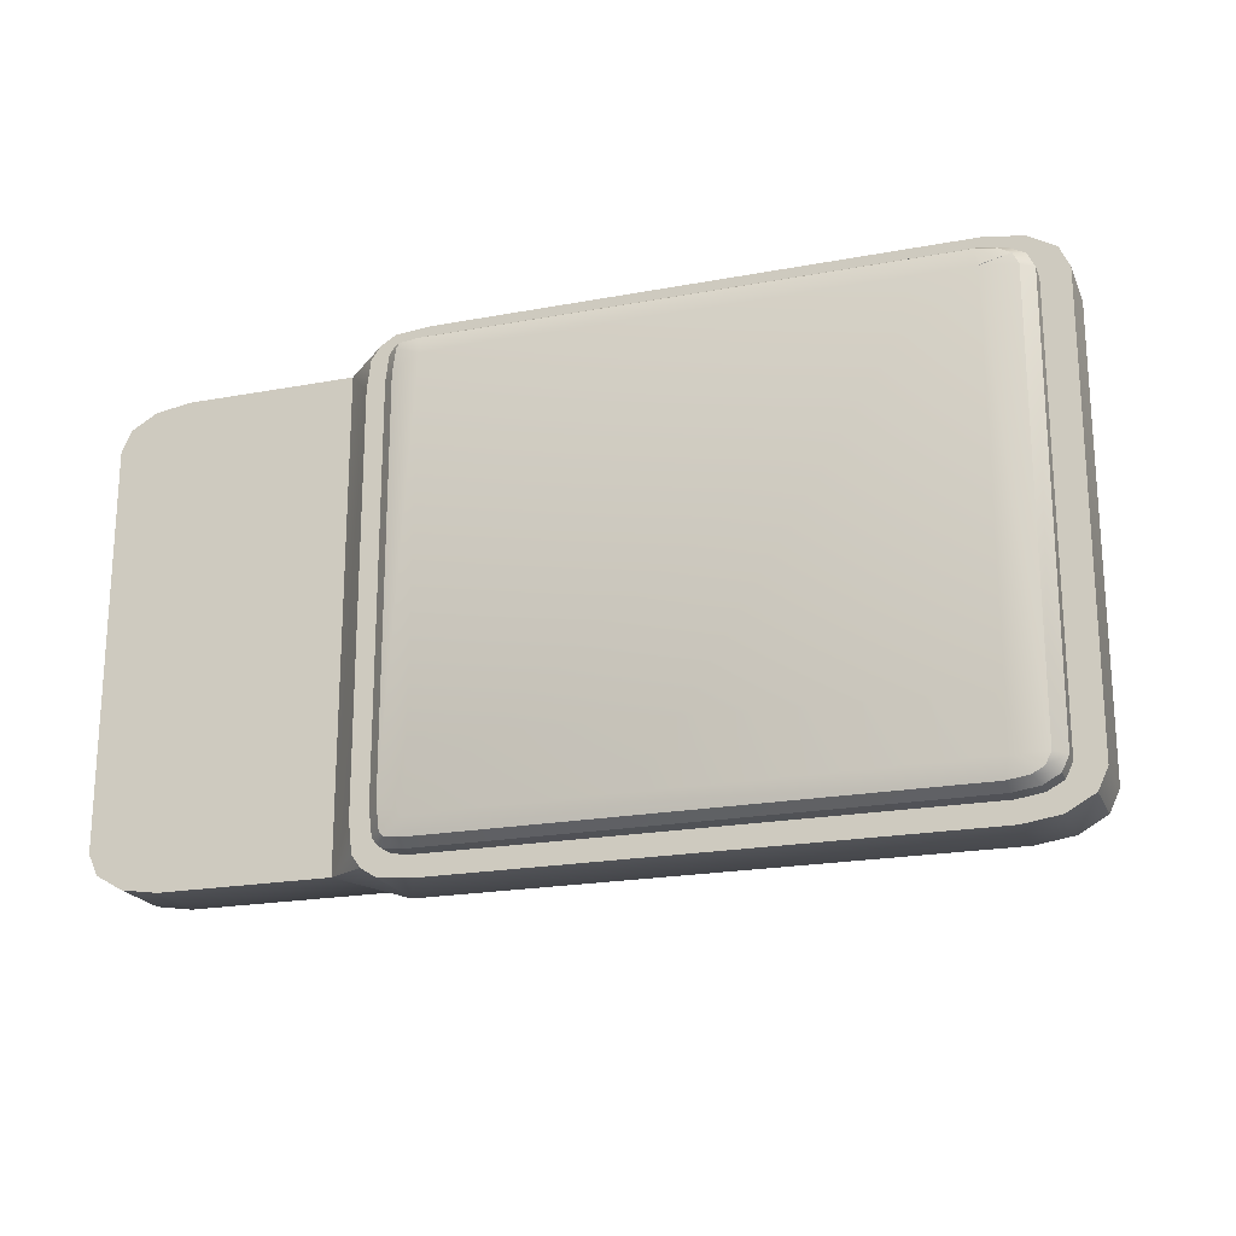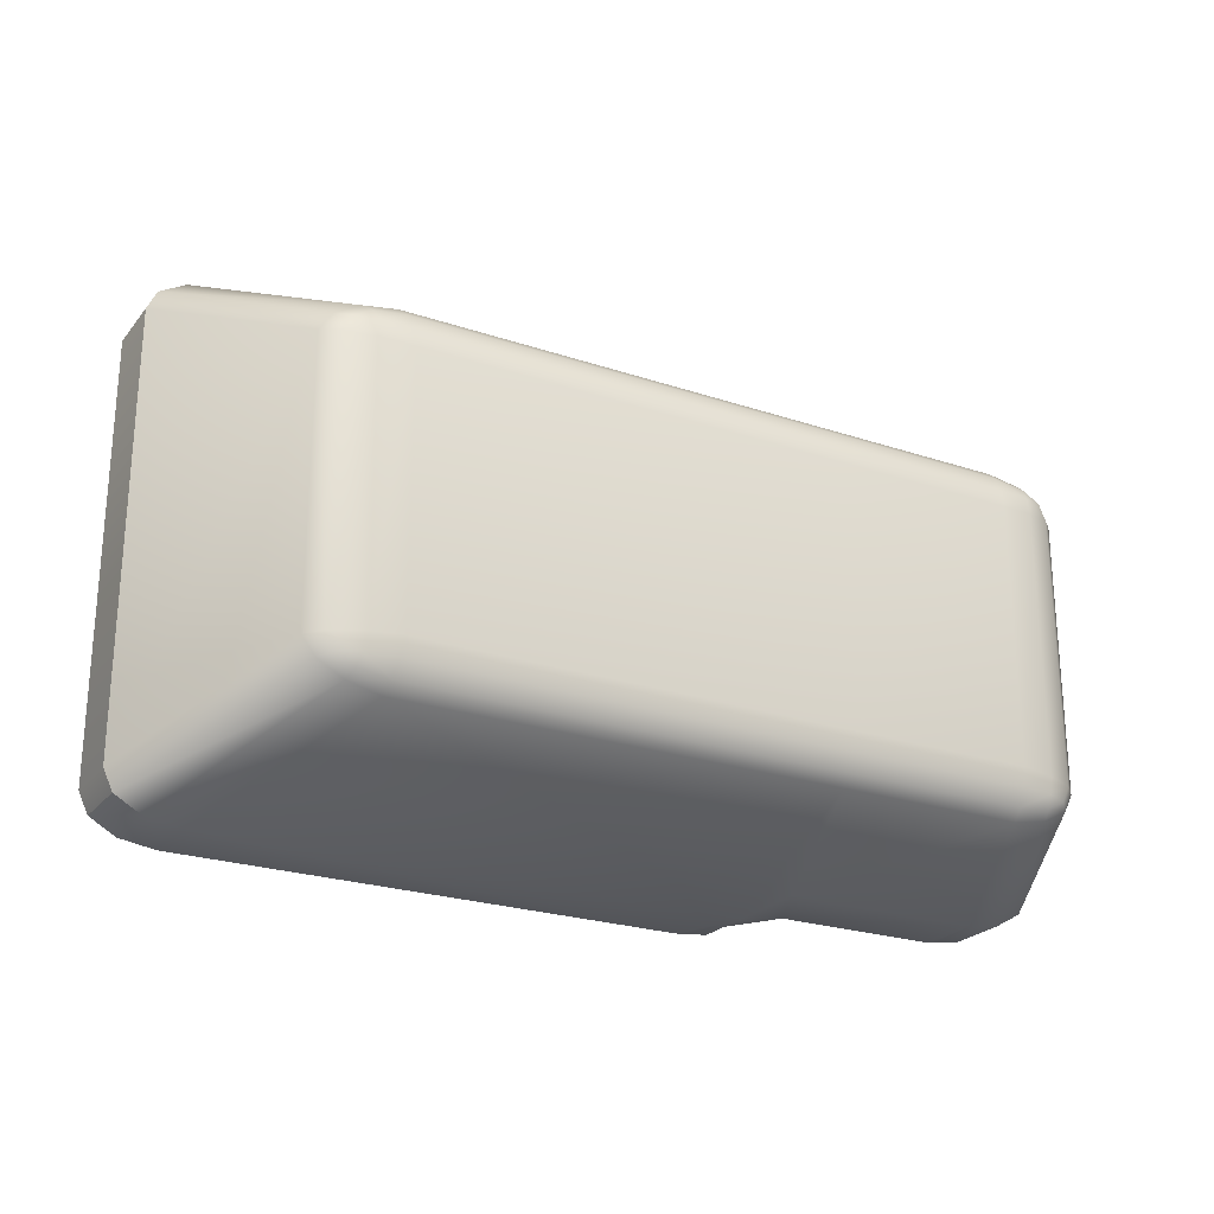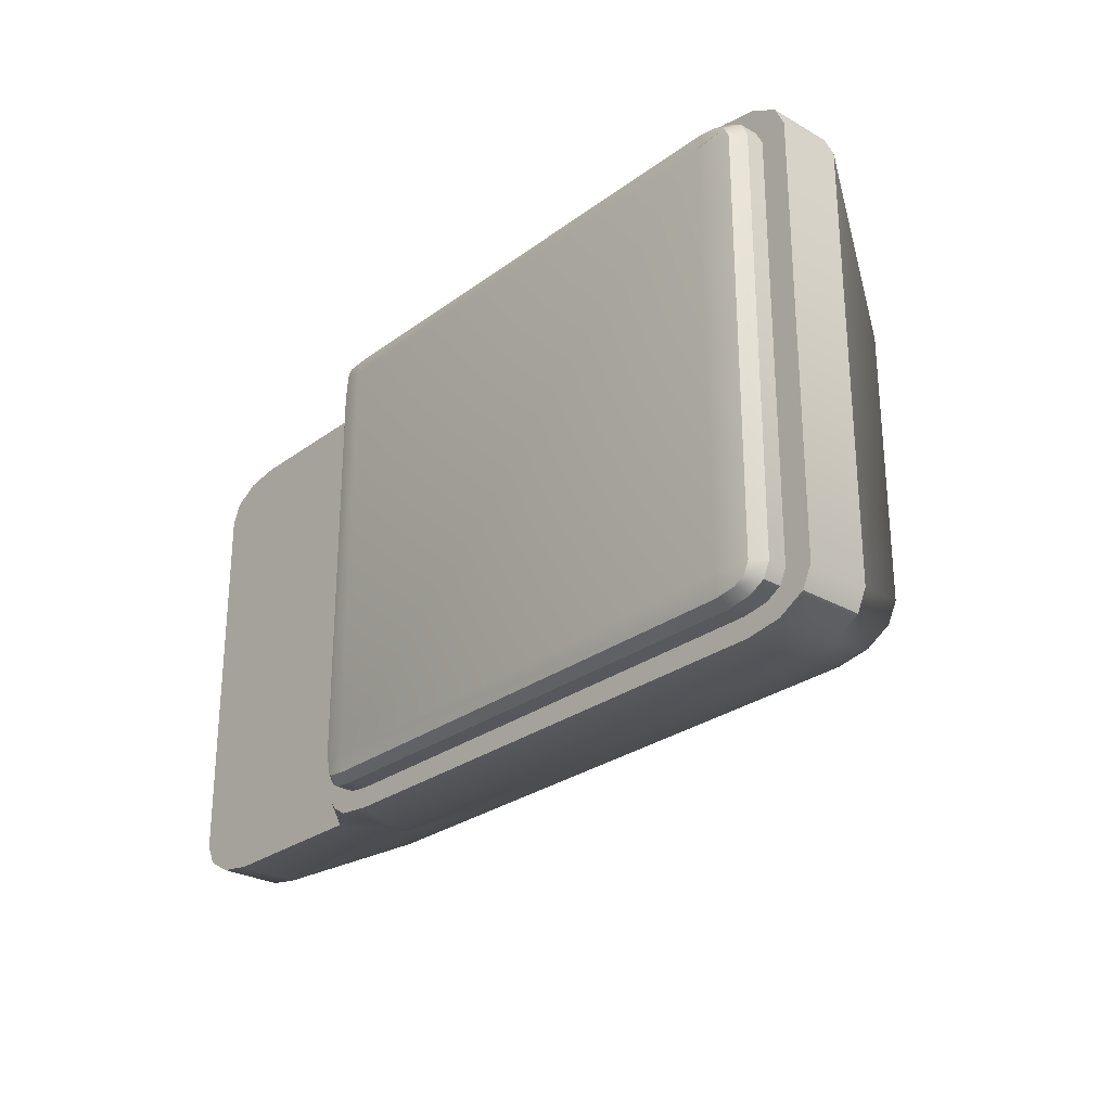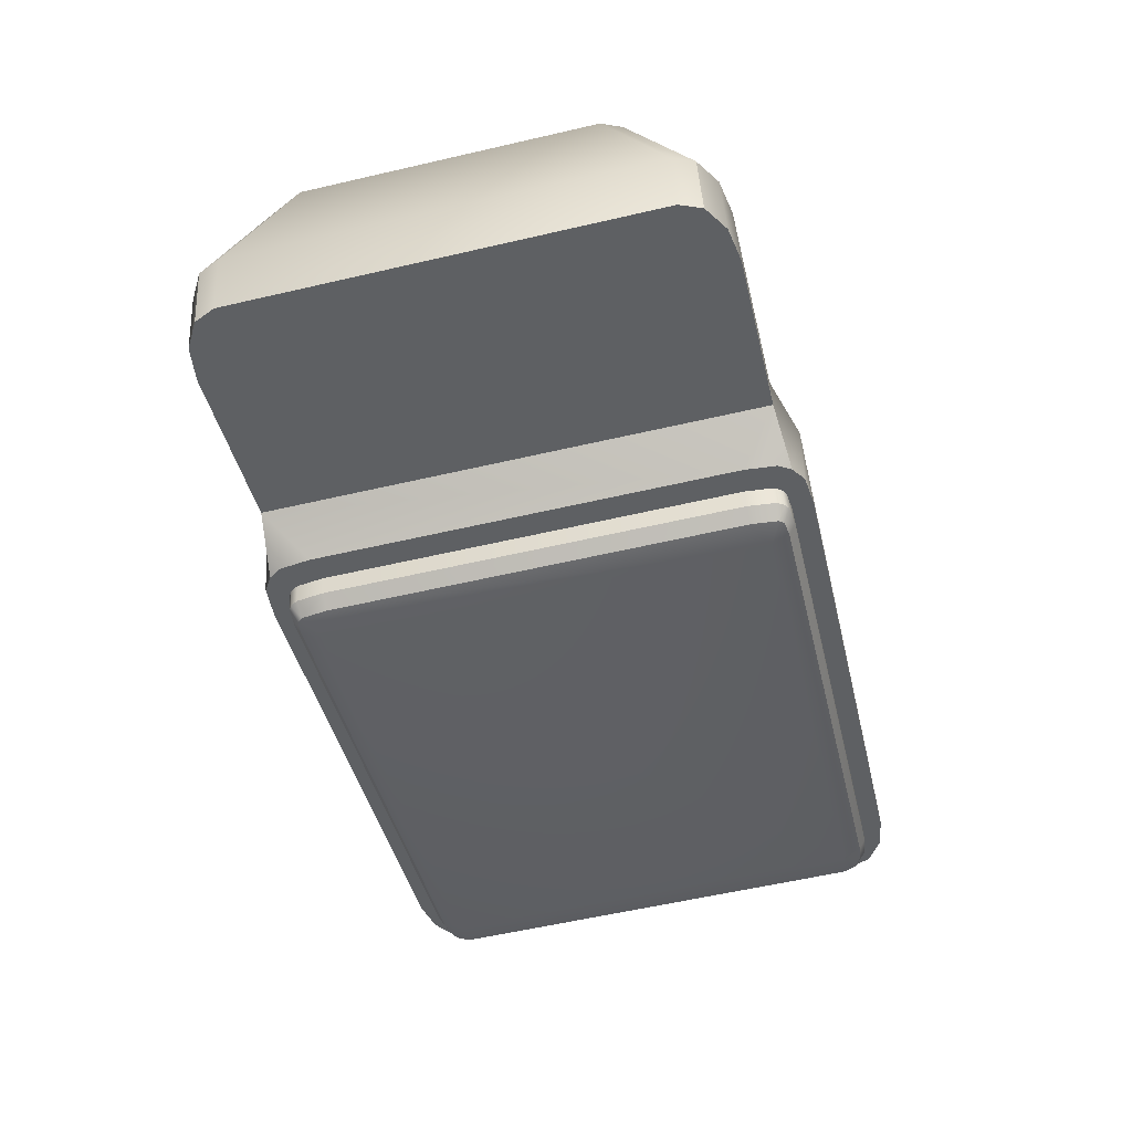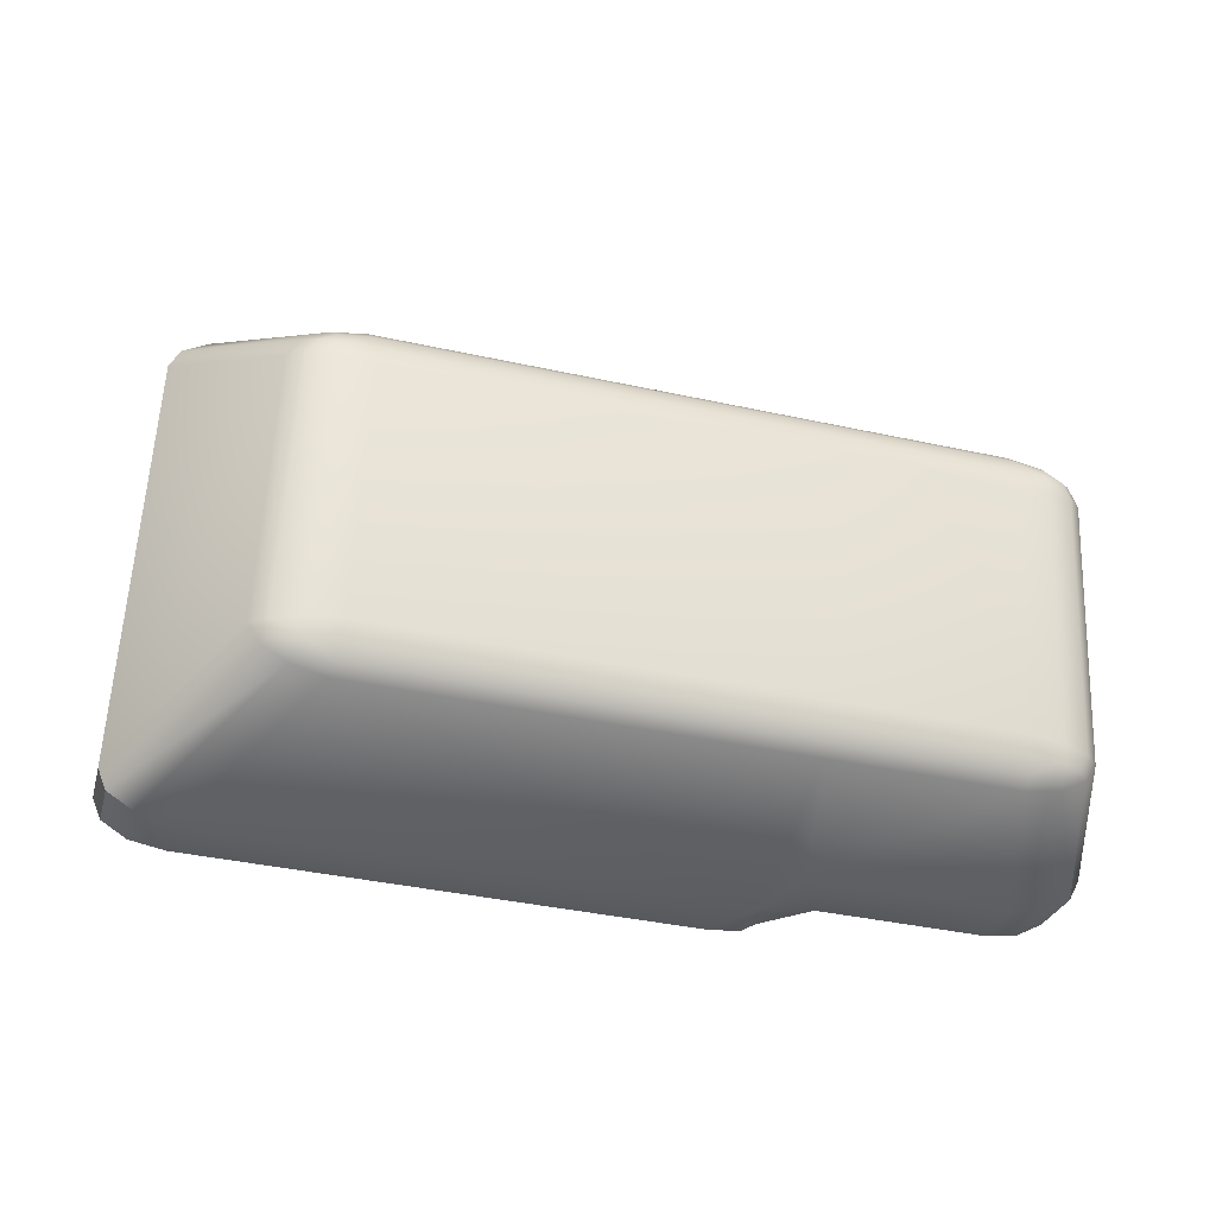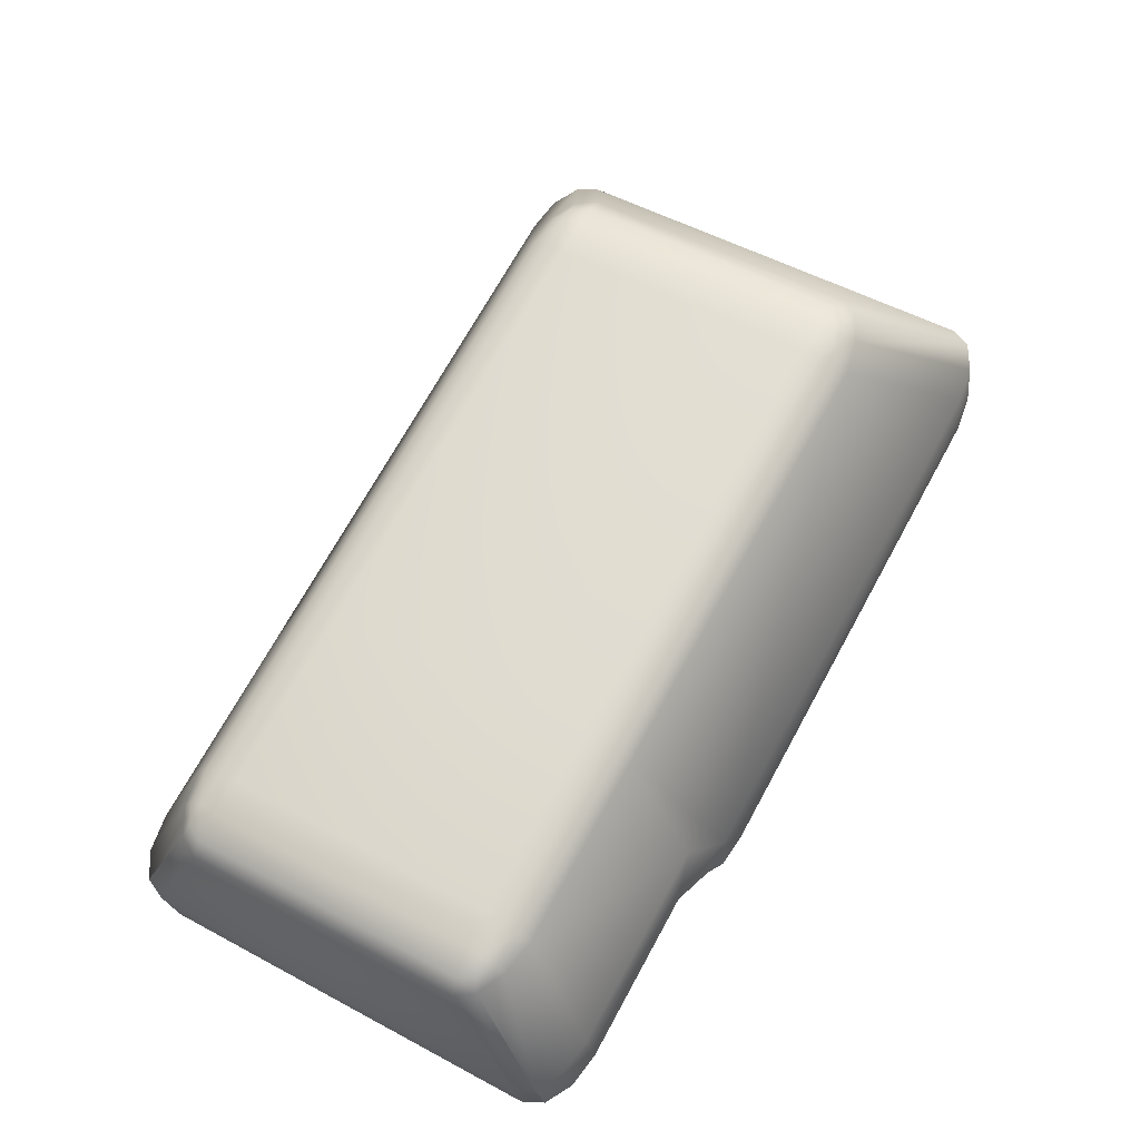
<metadata>
{"format":"obj","ext":"obj","renderer":"f3d","projection":"perspective","resolution":1024,"background":"white","views":[{"elev":-20.7,"azim":-146.3,"up":"+Y"},{"elev":-24.2,"azim":-14.1,"up":"+Y"},{"elev":-27.3,"azim":-116.5,"up":"+Y"},{"elev":-58.1,"azim":103.5,"up":"+Z"},{"elev":59.9,"azim":2.6,"up":"+Z"},{"elev":53.1,"azim":119.9,"up":"+Z"}]}
</metadata>
<code>
o SL_100_Cube.001
v -0.3012 -0 -0.0185
v -0.1285 -0.17 -0.02059
v -0.1285 0.17 -0.02059
v -0.0913 -0.1582 -0.04761
v -0.1005 -0.1582 -0.000945
v -0.0913 0.1582 -0.04761
v -0.1005 0.1582 -0.000945
v -0.47 -0.17 0.07093
v -0.5155 -0.1431 0.08314
v -0.4928 -0.1664 0.07703
v -0.5094 -0.1565 0.0815
v -0.5155 0.1431 0.08314
v -0.47 0.17 0.07093
v -0.5094 0.1565 0.0815
v -0.4928 0.1664 0.07703
v 0.06204 -0.131 -0.08877
v 0.01652 -0.1582 -0.07655
v 0.05594 -0.1446 -0.08714
v 0.03928 -0.1545 -0.08266
v 0.07309 -0.131 -0.04753
v 0.02758 -0.1582 -0.03532
v 0.06699 -0.1446 -0.0459
v 0.05033 -0.1545 -0.04143
v 0.01652 0.1582 -0.07655
v 0.06204 0.131 -0.08877
v 0.03928 0.1545 -0.08266
v 0.05594 0.1446 -0.08714
v 0.02758 0.1582 -0.03532
v 0.07309 0.131 -0.04753
v 0.05033 0.1545 -0.04143
v 0.06699 0.1446 -0.0459
v -0.4235 -0.0917 0.17
v -0.3772 -0.1182 0.1585
v -0.3683 -0.08754 0.1722
v -0.4152 -0.104 0.1697
v -0.4106 -0.09037 0.1749
v -0.4051 -0.1016 0.1739
v -0.3737 -0.1112 0.1655
v -0.3984 -0.1136 0.1656
v -0.3936 -0.1081 0.171
v -0.3906 -0.08886 0.1757
v -0.3705 -0.1 0.1704
v -0.3911 -0.1003 0.1742
v -0.3772 0.1182 0.1585
v -0.4235 0.0917 0.17
v -0.3683 0.08754 0.1722
v -0.3984 0.1136 0.1656
v -0.3737 0.1112 0.1655
v -0.3936 0.1081 0.171
v -0.4106 0.09037 0.1749
v -0.4152 0.104 0.1697
v -0.4051 0.1016 0.1739
v -0.3705 0.1 0.1704
v -0.3906 0.08886 0.1757
v -0.3911 0.1003 0.1742
v -0.09444 -0.1183 0.08279
v -0.09043 -0.08754 0.09774
v -0.09244 -0.1114 0.09026
v -0.09097 -0.1002 0.09574
v -0.09043 0.08754 0.09774
v -0.09444 0.1183 0.08279
v -0.09097 0.1002 0.09574
v -0.09244 0.1114 0.09026
v 0.02723 -0.08754 0.06622
v 0.02548 -0.1183 0.05069
v 0.07103 -0.09212 0.03624
v 0.02736 -0.1 0.06383
v 0.04854 -0.089 0.05781
v 0.04781 -0.1004 0.05637
v 0.0478 -0.114 0.04535
v 0.02672 -0.1112 0.05818
v 0.04759 -0.1083 0.05244
v 0.0644 -0.09066 0.04695
v 0.06425 -0.1045 0.04013
v 0.05935 -0.1018 0.04893
v 0.02723 0.08754 0.06622
v 0.07103 0.09212 0.03624
v 0.02548 0.1183 0.05069
v 0.04854 0.089 0.05781
v 0.02736 0.1 0.06383
v 0.04781 0.1004 0.05637
v 0.06425 0.1045 0.04013
v 0.0644 0.09066 0.04695
v 0.05935 0.1018 0.04893
v 0.02672 0.1112 0.05818
v 0.0478 0.114 0.04535
v 0.04759 0.1083 0.05244
v -0.1216 0.1535 -0.06663
v -0.127 0.1616 -0.06518
v -0.5038 -0.1664 0.03579
v -0.481 -0.17 0.02968
v -0.5205 -0.1565 0.04026
v -0.5266 -0.1431 0.0419
v -0.481 0.17 0.02968
v -0.5038 0.1664 0.03579
v -0.5205 0.1565 0.04026
v -0.5266 0.1431 0.0419
v -0.1365 0.1678 -0.06263
v -0.1581 -0.17 -0.05685
v -0.127 -0.1616 -0.06518
v -0.1216 -0.1535 -0.06663
v -0.1193 0.1339 -0.06725
v -0.1581 0.17 -0.05685
v -0.1365 -0.1678 -0.06263
v -0.1193 -0.1339 -0.06725
f 99 104 2
f 2 4 5
f 9 97 93
f 3 6 89
f 4 21 5
f 29 16 25
f 6 28 24
f 98 103 3
f 8 90 91
f 10 92 90
f 11 93 92
f 13 95 15
f 15 96 14
f 14 97 12
f 29 27 31
f 31 26 30
f 30 24 28
f 17 23 21
f 19 22 23
f 18 20 22
f 3 89 98
f 13 3 103
f 103 94 13
f 6 7 28
f 29 20 16
f 4 17 21
f 3 7 6
f 9 12 97
f 2 100 4
f 8 91 99
f 2 8 99
f 104 100 2
f 8 10 90
f 10 11 92
f 11 9 93
f 13 94 95
f 15 95 96
f 14 96 97
f 29 25 27
f 31 27 26
f 30 26 24
f 17 19 23
f 19 18 22
f 18 16 20
f 4 105 102
f 18 19 17
f 1 89 88
f 1 91 90
f 1 90 92
f 1 92 93
f 1 95 94
f 1 96 95
f 1 97 96
f 1 93 97
f 1 98 89
f 1 99 91
f 1 101 100
f 1 88 102
f 1 94 103
f 1 103 98
f 1 100 104
f 1 104 99
f 1 105 101
f 1 102 105
f 25 16 6
f 25 24 27
f 24 26 27
f 6 24 25
f 17 16 18
f 4 6 16
f 17 4 16
f 88 6 102
f 6 4 102
f 89 6 88
f 4 101 105
f 4 100 101
f 3 44 61
f 9 45 12
f 46 57 60
f 7 78 28
f 29 66 20
f 57 76 60
f 2 5 56
f 7 3 61
f 2 33 8
f 5 65 56
f 35 36 32
f 35 40 37
f 38 39 33
f 38 43 40
f 41 42 34
f 36 43 41
f 37 40 43
f 47 48 44
f 51 49 47
f 50 51 45
f 50 55 52
f 53 54 46
f 48 55 53
f 49 52 55
f 67 68 64
f 71 69 67
f 70 71 65
f 74 72 70
f 73 74 66
f 73 69 75
f 69 72 75
f 79 80 76
f 83 81 79
f 82 83 77
f 82 87 84
f 85 86 78
f 85 81 87
f 81 84 87
f 12 51 14
f 14 47 15
f 47 13 15
f 46 41 34
f 54 36 41
f 36 45 32
f 46 62 53
f 53 63 48
f 48 61 44
f 34 59 57
f 42 58 59
f 38 56 58
f 64 79 76
f 68 83 79
f 73 77 83
f 29 82 77
f 31 86 82
f 30 78 86
f 61 85 78
f 63 80 85
f 62 76 80
f 20 74 22
f 22 70 23
f 23 65 21
f 8 39 10
f 39 11 10
f 35 9 11
f 56 71 58
f 58 67 59
f 59 64 57
f 82 84 83
f 83 84 81
f 79 81 80
f 73 68 69
f 73 75 74
f 74 75 72
f 70 72 71
f 71 72 69
f 67 69 68
f 48 49 55
f 53 55 54
f 50 54 55
f 50 52 51
f 51 52 49
f 47 49 48
f 36 37 43
f 41 43 42
f 38 42 43
f 38 40 39
f 35 39 40
f 35 37 36
f 5 21 65
f 2 56 33
f 57 64 76
f 29 77 66
f 7 61 78
f 46 34 57
f 9 32 45
f 3 13 44
f 82 86 87
f 85 87 86
f 85 80 81
f 12 45 51
f 14 51 47
f 47 44 13
f 46 54 41
f 54 50 36
f 36 50 45
f 46 60 62
f 53 62 63
f 48 63 61
f 34 42 59
f 42 38 58
f 38 33 56
f 64 68 79
f 68 73 83
f 73 66 77
f 29 31 82
f 31 30 86
f 30 28 78
f 61 63 85
f 63 62 80
f 62 60 76
f 20 66 74
f 22 74 70
f 23 70 65
f 8 33 39
f 39 35 11
f 35 32 9
f 56 65 71
f 58 71 67
f 59 67 64
o Glas_Cube.002
v -0.1418 -0.1532 -0.0612
v -0.1418 0.1532 -0.0612
v -0.4795 -0.1566 0.02928
v -0.5096 -0.1391 0.03735
v -0.4954 -0.1541 0.03353
v -0.5053 -0.1484 0.0362
v -0.5096 0.1391 0.03735
v -0.4795 0.1566 0.02928
v -0.5053 0.1484 0.0362
v -0.4954 0.1541 0.03353
v -0.1386 -0.1484 -0.06207
v -0.1386 0.1484 -0.06207
v -0.159 0.1566 -0.05661
v -0.145 0.1552 -0.06035
v -0.145 -0.1552 -0.06035
v -0.159 -0.1566 -0.05661
v -0.1365 -0.1311 -0.06263
v -0.1365 0.1311 -0.06263
v -0.1418 0.1484 -0.07411
v -0.1676 0.1405 -0.07845
v -0.1511 0.1474 -0.07957
v -0.1451 0.1532 -0.07324
v -0.1537 0.1509 -0.07889
v -0.4986 -0.1541 0.02149
v -0.4875 -0.1398 0.007249
v -0.4968 -0.1501 0.01306
v -0.4827 -0.1566 0.01724
v -0.4838 -0.1521 0.009557
v -0.5086 -0.1484 0.02416
v -0.5039 -0.146 0.01496
v -0.5129 -0.1391 0.02531
v -0.5074 -0.1385 0.01589
v -0.4827 0.1566 0.01724
v -0.4871 0.1395 0.007149
v -0.4838 0.1521 0.009557
v -0.4886 0.1404 0.007549
v -0.4986 0.1541 0.02149
v -0.4968 0.1501 0.01306
v -0.5086 0.1484 0.02416
v -0.5039 0.146 0.01496
v -0.5129 0.1391 0.02531
v -0.5074 0.1385 0.01589
v -0.1482 0.1552 -0.07239
v -0.1676 -0.1405 -0.07845
v -0.1622 -0.1566 -0.06865
v -0.1648 -0.1521 -0.07591
v -0.1451 -0.1532 -0.07324
v -0.1537 -0.1509 -0.07889
v -0.1418 -0.1484 -0.07411
v -0.1511 -0.1474 -0.07957
v -0.1397 0.1311 -0.07467
v -0.1492 0.1309 -0.0801
v -0.1622 0.1566 -0.06865
v -0.1648 0.1521 -0.07591
v -0.1482 -0.1552 -0.07239
v -0.1397 -0.1311 -0.07467
v -0.1492 -0.1309 -0.0801
f 107 148 119
f 123 124 117
f 106 154 116
f 110 132 108
f 111 129 110
f 122 156 123
f 109 134 111
f 108 150 121
f 120 152 106
f 112 136 109
f 117 127 107
f 118 138 113
f 115 144 114
f 114 146 112
f 121 160 120
f 119 158 118
f 116 161 122
f 113 142 115
f 125 128 126
f 126 127 124
f 130 133 131
f 131 132 129
f 130 131 135
f 131 134 135
f 130 135 137
f 135 136 137
f 141 140 139
f 143 138 140
f 141 145 143
f 143 144 142
f 139 147 145
f 145 146 144
f 146 137 136
f 137 139 130
f 148 127 128
f 150 133 151
f 133 149 151
f 149 155 153
f 155 152 153
f 125 126 157
f 126 156 157
f 158 140 138
f 140 125 139
f 158 128 159
f 159 128 125
f 152 160 153
f 150 153 160
f 153 151 149
f 149 162 155
f 155 161 154
f 125 162 149
f 157 161 162
f 139 149 130
f 107 127 148
f 123 156 124
f 106 152 154
f 110 129 132
f 111 134 129
f 122 161 156
f 109 136 134
f 108 132 150
f 120 160 152
f 112 146 136
f 117 124 127
f 118 158 138
f 115 142 144
f 114 144 146
f 121 150 160
f 119 148 158
f 116 154 161
f 113 138 142
f 126 128 127
f 131 133 132
f 131 129 134
f 135 134 136
f 141 143 140
f 143 142 138
f 141 139 145
f 143 145 144
f 145 147 146
f 146 147 137
f 137 147 139
f 150 132 133
f 133 130 149
f 155 154 152
f 126 124 156
f 158 159 140
f 140 159 125
f 158 148 128
f 150 151 153
f 155 162 161
f 125 157 162
f 157 156 161
f 139 125 149

</code>
